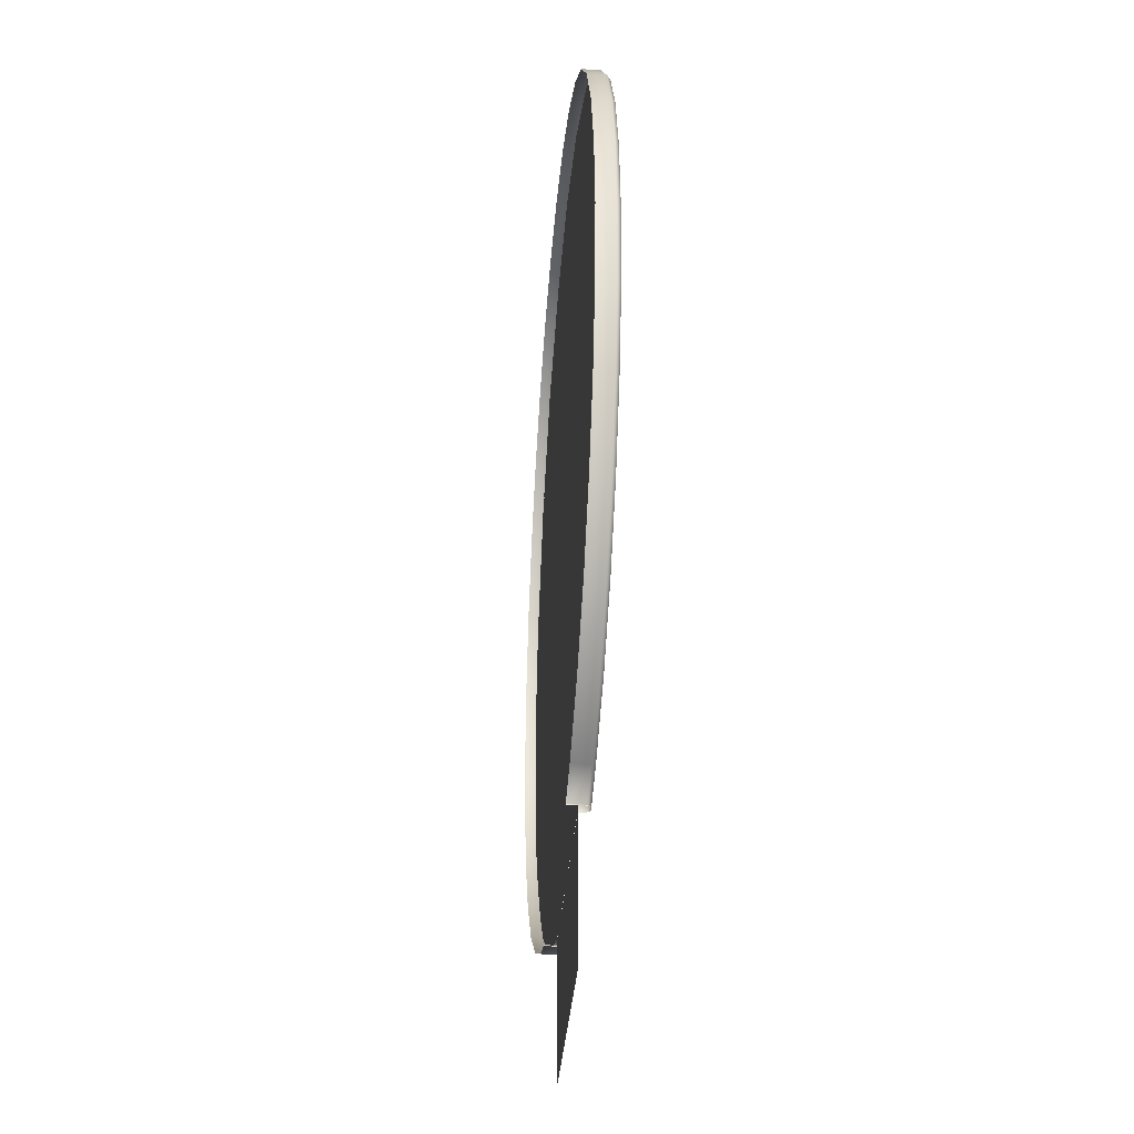
<metadata>
{"format":"obj","ext":"obj","renderer":"f3d","projection":"perspective","resolution":1024,"background":"white","views":[{"elev":-37.1,"azim":85.3,"up":"+Z"}]}
</metadata>
<code>
g road_arena_large
v 3 -2.687e-07 -1.669e-06
v 0 -2.687e-07 2
v 0 -2.687e-07 1.431e-06
v -3 -2.687e-07 0
v 0 -2.687e-07 1.431e-06
v 0 -2.687e-07 2
v 3.121 2.956e-06 21.92
v 8.936 2.956e-06 18.04
v 6.352 2.956e-06 20.46
v -8.84 2.956e-06 18.11
v -3.178 2.956e-06 21.88
v -6.323 2.956e-06 20.47
v 0 2.687e-07 8
v 0 1.585e-06 10
v -8.954 1.585e-06 4.031
v -7.878 2.687e-07 2.748
v 0 1.585e-06 10
v 0 1.344e-06 12
v -9.881 1.543e-06 5.413
v -8.954 1.585e-06 4.031
v 0 1.344e-06 12
v 0 1.344e-06 14
v -10.62 1.344e-06 6.917
v -9.881 1.543e-06 5.413
v 0 1.344e-06 14
v 0 1.881e-06 16
v -11.11 1.383e-06 8.593
v -10.62 1.344e-06 6.917
v 0 -2.687e-07 4
v 0 2.687e-07 6
v -6.499 2.687e-07 1.667
v -4.9 -2.687e-07 0.7333
v 0 2.687e-07 6
v 0 2.687e-07 8
v -7.878 2.687e-07 2.748
v -6.499 2.687e-07 1.667
v 0 -2.687e-07 2
v 0 -2.687e-07 4
v -4.9 -2.687e-07 0.7333
v -3 -2.687e-07 0
v 0 1.881e-06 16
v 0 1.881e-06 18
v -11.34 1.881e-06 10.44
v -11.11 1.383e-06 8.593
v 0 1.881e-06 18
v -11.27 1.881e-06 12.48
v -11.34 1.881e-06 10.44
v 0 1.881e-06 20
v 11.28 1.881e-06 12.48
v 11.34 1.881e-06 10.44
v 0 1.881e-06 20
v 0 2.418e-06 22
v -10.72 2.418e-06 14.86
v -11.27 1.881e-06 12.48
v -8.84 2.956e-06 18.11
v -10.72 2.418e-06 14.86
v 0 2.418e-06 22
v -3.178 2.956e-06 21.88
v 0 2.518e-06 22.37
v 7.855 2.687e-07 2.763
v 0 2.687e-07 8
v 0 2.687e-07 6
v 6.516 2.687e-07 1.656
v 4.914 -2.687e-07 0.7237
v 0 -2.687e-07 4
v 0 -2.687e-07 2
v 3 -2.687e-07 -1.669e-06
v 6.516 2.687e-07 1.656
v 0 2.687e-07 6
v 0 -2.687e-07 4
v 4.914 -2.687e-07 0.7237
v 8.953 1.585e-06 4.031
v 0 1.585e-06 10
v 0 2.687e-07 8
v 7.855 2.687e-07 2.763
v 10.62 1.344e-06 6.92
v 0 1.344e-06 14
v 0 1.344e-06 12
v 9.874 1.543e-06 5.417
v 9.874 1.543e-06 5.417
v 0 1.344e-06 12
v 0 1.585e-06 10
v 8.953 1.585e-06 4.031
v 10.68 2.418e-06 14.88
v 0 2.418e-06 22
v 0 1.881e-06 20
v 11.28 1.881e-06 12.48
v 11.13 1.383e-06 8.583
v 0 1.881e-06 16
v 0 1.344e-06 14
v 10.62 1.344e-06 6.92
v 11.34 1.881e-06 10.44
v 0 1.881e-06 18
v 0 1.881e-06 16
v 11.13 1.383e-06 8.583
v 0 2.418e-06 22
v 10.68 2.418e-06 14.88
v 8.936 2.956e-06 18.04
v 3.121 2.956e-06 21.92
v 0 2.518e-06 22.37
v -3 1.585e-06 0.1862
v -3 0.2 -0.03
v -3 1.317e-06 -0.03
v -3 0.2 0.1862
v -3.1 0.3 -0.03
v -3.1 0.3 0.113
v -3.3 -0.3 -0.03
v -3.3 0.2 9.537e-07
v -3.3 -0.3 9.537e-07
v -3.3 0.2 -0.03
v -3.2 0.3 0.04646
v -3.2 0.3 -0.03
v 3 1.317e-06 -0.03
v 3 0.2 0.1862
v 3 1.585e-06 0.1862
v 3 0.2 -0.03
v 3.1 0.3 0.113
v 3.1 0.3 -0.03
v -3.1 0.3 0.113
v -3.2 0.3 0.04646
v -3.2 0.3 -0.03
v -3.1 0.3 -0.03
v 3.1 0.3 -0.03
v 3.2 0.3 -0.03
v 3.2 0.3 0.04645
v 3.1 0.3 0.113
v 3.2 0.3 -0.03
v 3.3 0.2 0
v 3.2 0.3 0.04645
v 3.3 0.2 -0.03
v 3.3 -0.3 -0.03
v 3.3 -0.3 0
v -10.98 0.2 8.815
v -10.98 1.184e-06 8.815
v -11.2 1.478e-06 11
v -11.2 0.2 11
v 9.311 0.2 17.22
v 9.311 2.314e-06 17.22
v 10.35 2.054e-06 15.29
v 10.35 0.2 15.29
v 3.1 0.3 0.113
v 3.2 0.3 0.04645
v 4.362 0.3 0.4682
v 4.324 0.3 0.5611
v -11.2 0.2 11
v -11.2 1.478e-06 11
v -10.98 1.771e-06 13.18
v -10.98 0.2 13.18
v 4.324 0.3 0.5611
v 4.362 0.3 0.4682
v 6.333 0.3 1.522
v 6.277 0.3 1.605
v 8.061 0.3 2.939
v 7.99 0.3 3.01
v 9.478 0.3 4.667
v 9.395 0.3 4.723
v 10.53 0.3 6.638
v 10.44 0.3 6.676
v 11.18 0.3 8.776
v 11.08 0.3 8.796
v 11.4 0.3 11
v 11.3 0.3 11
v 11.18 0.3 13.22
v 11.08 0.3 13.2
v 10.53 0.3 15.36
v 10.44 0.3 15.32
v 9.478 0.3 17.33
v 9.395 0.3 17.28
v 8.061 0.3 19.06
v 7.99 0.3 18.99
v 6.333 0.3 20.48
v 6.277 0.3 20.39
v 4.362 0.3 21.53
v 4.324 0.3 21.44
v 2.224 0.3 22.18
v 2.204 0.3 22.08
v -4.814e-06 0.3 22.4
v -4.808e-06 0.3 22.3
v -2.224 0.3 22.18
v -2.204 0.3 22.08
v -4.362 0.3 21.53
v -4.324 0.3 21.44
v -6.333 0.3 20.48
v -6.277 0.3 20.39
v -8.061 0.3 19.06
v -7.99 0.3 18.99
v -9.478 0.3 17.33
v -9.395 0.3 17.28
v -10.53 0.3 15.36
v -10.44 0.3 15.32
v -11.18 0.3 13.22
v -11.08 0.3 13.2
v -11.4 0.3 11
v -11.3 0.3 11
v -11.18 0.3 8.776
v -11.08 0.3 8.796
v -10.53 0.3 6.638
v -10.44 0.3 6.676
v -9.478 0.3 4.667
v -9.395 0.3 4.723
v -8.061 0.3 2.939
v -7.99 0.3 3.01
v -6.333 0.3 1.522
v -6.277 0.3 1.605
v -4.362 0.3 0.4682
v -4.324 0.3 0.5611
v 10.35 0.2 15.29
v 10.35 2.054e-06 15.29
v 10.98 1.771e-06 13.18
v 10.98 0.2 13.18
v -10.98 0.2 13.18
v -10.98 1.771e-06 13.18
v -10.35 2.054e-06 15.29
v -10.35 0.2 15.29
v 10.98 0.2 13.18
v 10.98 1.771e-06 13.18
v 11.2 1.478e-06 11
v 11.2 0.2 11
v -10.35 0.2 15.29
v -10.35 2.054e-06 15.29
v -9.311 2.314e-06 17.22
v -9.311 0.2 17.22
v 11.2 0.2 11
v 11.2 1.478e-06 11
v 10.98 1.184e-06 8.815
v 10.98 0.2 8.815
v -9.311 0.2 17.22
v -9.311 2.314e-06 17.22
v -7.919 2.542e-06 18.92
v -7.919 0.2 18.92
v 10.98 0.2 8.815
v 10.98 1.184e-06 8.815
v 10.35 9.022e-07 6.715
v 10.35 0.2 6.715
v -7.919 0.2 18.92
v -7.919 2.542e-06 18.92
v -6.222 2.729e-06 20.31
v -6.222 0.2 20.31
v 6.222 0.2 1.689
v 6.222 2.269e-07 1.689
v 4.285 8.786e-08 0.6539
v 4.285 0.2 0.6539
v 10.35 0.2 6.715
v 10.35 9.022e-07 6.715
v 9.311 6.42e-07 4.778
v 9.311 0.2 4.778
v -6.222 0.2 20.31
v -6.222 2.729e-06 20.31
v -4.286 2.868e-06 21.35
v -4.286 0.2 21.35
v 9.311 0.2 4.778
v 9.311 6.42e-07 4.778
v 7.919 4.14e-07 3.081
v 7.919 0.2 3.081
v -4.286 0.2 21.35
v -4.286 2.868e-06 21.35
v -2.185 2.954e-06 21.98
v -2.185 0.2 21.98
v -3 0.2 0.1862
v -3 1.585e-06 0.1862
v -4.286 8.786e-08 0.6539
v -4.286 0.2 0.6539
v 7.919 0.2 3.081
v 7.919 4.14e-07 3.081
v 6.222 2.269e-07 1.689
v 6.222 0.2 1.689
v -2.185 0.2 21.98
v -2.185 2.954e-06 21.98
v -4.802e-06 2.983e-06 22.2
v -4.802e-06 0.2 22.2
v -4.286 0.2 0.6539
v -4.286 8.786e-08 0.6539
v -6.222 2.269e-07 1.689
v -6.222 0.2 1.689
v -4.802e-06 0.2 22.2
v -4.802e-06 2.983e-06 22.2
v 2.185 2.954e-06 21.98
v 2.185 0.2 21.98
v -6.222 0.2 1.689
v -6.222 2.269e-07 1.689
v -7.919 4.14e-07 3.081
v -7.919 0.2 3.081
v 4.285 0.2 0.6539
v 4.285 8.786e-08 0.6539
v 3 1.585e-06 0.1862
v 3 0.2 0.1862
v 2.185 0.2 21.98
v 2.185 2.954e-06 21.98
v 4.285 2.868e-06 21.35
v 4.285 0.2 21.35
v -7.919 0.2 3.081
v -7.919 4.14e-07 3.081
v -9.311 6.42e-07 4.778
v -9.311 0.2 4.778
v 4.285 0.2 21.35
v 4.285 2.868e-06 21.35
v 6.222 2.729e-06 20.31
v 6.222 0.2 20.31
v -9.311 0.2 4.778
v -9.311 6.42e-07 4.778
v -10.35 9.022e-07 6.714
v -10.35 0.2 6.714
v 6.222 0.2 20.31
v 6.222 2.729e-06 20.31
v 7.919 2.542e-06 18.92
v 7.919 0.2 18.92
v -10.35 0.2 6.714
v -10.35 9.022e-07 6.714
v -10.98 1.184e-06 8.815
v -10.98 0.2 8.815
v -4.324 0.3 0.5611
v -4.362 0.3 0.4682
v -3.2 0.3 0.04646
v -3.1 0.3 0.113
v 7.919 0.2 18.92
v 7.919 2.542e-06 18.92
v 9.311 2.314e-06 17.22
v 9.311 0.2 17.22
v 9.562 -0.3 4.611
v 10.62 0.2 6.599
v 9.562 0.2 4.611
v 10.62 -0.3 6.599
v 11.28 0.2 8.756
v 10.62 0.2 6.599
v 11.28 -0.3 8.756
v 11.5 0.2 11
v 11.28 0.2 8.756
v 11.5 -0.3 11
v 11.28 0.2 13.24
v 11.5 0.2 11
v 11.28 -0.3 13.24
v 8.132 -0.3 2.868
v 9.562 0.2 4.611
v 8.132 0.2 2.868
v 6.389 -0.3 1.438
v 6.389 0.2 1.438
v 4.401 -0.3 0.3754
v 4.401 0.2 0.3754
v 3.3 -0.3 0
v 3.3 0.2 0
v 10.62 0.2 15.4
v 11.28 0.2 13.24
v 10.62 -0.3 15.4
v 9.562 0.2 17.39
v 9.562 -0.3 17.39
v 8.132 0.2 19.13
v 8.132 -0.3 19.13
v 6.389 0.2 20.56
v 6.389 -0.3 20.56
v 4.401 0.2 21.62
v 4.401 -0.3 21.62
v 2.244 0.2 22.28
v 4.401 0.2 21.62
v 2.244 -0.3 22.28
v -4.82e-06 0.2 22.5
v 2.244 0.2 22.28
v -4.82e-06 -0.3 22.5
v -2.244 0.2 22.28
v -2.244 -0.3 22.28
v -4.401 0.2 21.62
v -2.244 0.2 22.28
v -4.401 -0.3 21.62
v -6.389 0.2 20.56
v -4.401 0.2 21.62
v -6.389 -0.3 20.56
v -8.132 0.2 19.13
v -8.132 -0.3 19.13
v -9.562 0.2 17.39
v -9.562 -0.3 17.39
v -10.62 0.2 15.4
v -10.62 -0.3 15.4
v -11.28 0.2 13.24
v -10.62 0.2 15.4
v -11.28 -0.3 13.24
v -11.5 0.2 11
v -11.28 0.2 13.24
v -11.5 -0.3 11
v -11.28 0.2 8.756
v -11.5 0.2 11
v -11.28 -0.3 8.756
v -10.62 0.2 6.599
v -11.28 0.2 8.756
v -10.62 -0.3 6.599
v -9.562 0.2 4.611
v -10.62 0.2 6.599
v -9.562 -0.3 4.611
v -8.132 0.2 2.868
v -8.132 -0.3 2.868
v -6.389 0.2 1.438
v -6.389 -0.3 1.438
v -4.401 0.2 0.3754
v -6.389 0.2 1.438
v -4.401 -0.3 0.3754
v -3.3 -0.3 9.537e-07
v -3.3 0.2 9.537e-07
v -4.401 0.2 0.3754
v 4.401 0.2 0.3754
v 4.362 0.3 0.4682
v 3.2 0.3 0.04645
v 3.3 0.2 0
v 6.389 0.2 1.438
v 4.362 0.3 0.4682
v 4.401 0.2 0.3754
v 6.333 0.3 1.522
v 8.132 0.2 2.868
v 8.061 0.3 2.939
v 9.562 0.2 4.611
v 9.478 0.3 4.667
v 10.62 0.2 6.599
v 10.53 0.3 6.638
v 11.28 0.2 8.756
v 11.18 0.3 8.776
v 11.5 0.2 11
v 11.4 0.3 11
v 11.28 0.2 13.24
v 11.18 0.3 13.22
v 10.62 0.2 15.4
v 10.53 0.3 15.36
v 9.562 0.2 17.39
v 9.478 0.3 17.33
v 8.132 0.2 19.13
v 8.061 0.3 19.06
v 6.389 0.2 20.56
v 6.333 0.3 20.48
v 4.401 0.2 21.62
v 4.362 0.3 21.53
v 2.244 0.2 22.28
v 2.224 0.3 22.18
v -4.82e-06 0.2 22.5
v 2.224 0.3 22.18
v 2.244 0.2 22.28
v -4.814e-06 0.3 22.4
v -2.244 0.2 22.28
v -2.224 0.3 22.18
v -4.401 0.2 21.62
v -2.224 0.3 22.18
v -2.244 0.2 22.28
v -4.362 0.3 21.53
v -6.389 0.2 20.56
v -6.333 0.3 20.48
v -8.132 0.2 19.13
v -8.061 0.3 19.06
v -9.562 0.2 17.39
v -9.478 0.3 17.33
v -10.62 0.2 15.4
v -10.53 0.3 15.36
v -11.28 0.2 13.24
v -11.18 0.3 13.22
v -11.5 0.2 11
v -11.4 0.3 11
v -11.28 0.2 8.756
v -11.18 0.3 8.776
v -10.62 0.2 6.599
v -10.53 0.3 6.638
v -9.562 0.2 4.611
v -9.478 0.3 4.667
v -8.132 0.2 2.868
v -8.061 0.3 2.939
v -6.389 0.2 1.438
v -6.333 0.3 1.522
v -4.401 0.2 0.3754
v -4.362 0.3 0.4682
v -3.3 0.2 9.537e-07
v -3.2 0.3 0.04646
v -4.362 0.3 0.4682
v -4.401 0.2 0.3754
v 4.324 0.3 0.5611
v 4.285 0.2 0.6539
v 3 0.2 0.1862
v 3.1 0.3 0.113
v 6.277 0.3 1.605
v 6.222 0.2 1.689
v 4.285 0.2 0.6539
v 4.324 0.3 0.5611
v 7.99 0.3 3.01
v 6.222 0.2 1.689
v 7.919 0.2 3.081
v 9.395 0.3 4.723
v 9.311 0.2 4.778
v 10.44 0.3 6.676
v 10.35 0.2 6.715
v 11.08 0.3 8.796
v 10.98 0.2 8.815
v 11.3 0.3 11
v 11.2 0.2 11
v 11.08 0.3 13.2
v 10.98 0.2 13.18
v 10.44 0.3 15.32
v 10.35 0.2 15.29
v 9.395 0.3 17.28
v 9.311 0.2 17.22
v 7.99 0.3 18.99
v 7.919 0.2 18.92
v 6.277 0.3 20.39
v 6.222 0.2 20.31
v 4.324 0.3 21.44
v 6.222 0.2 20.31
v 4.285 0.2 21.35
v 2.204 0.3 22.08
v 4.285 0.2 21.35
v 4.324 0.3 21.44
v 2.185 0.2 21.98
v -4.808e-06 0.3 22.3
v -4.802e-06 0.2 22.2
v -2.204 0.3 22.08
v -2.185 0.2 21.98
v -4.324 0.3 21.44
v -4.286 0.2 21.35
v -2.185 0.2 21.98
v -2.204 0.3 22.08
v -6.277 0.3 20.39
v -6.222 0.2 20.31
v -4.286 0.2 21.35
v -4.324 0.3 21.44
v -7.99 0.3 18.99
v -6.222 0.2 20.31
v -7.919 0.2 18.92
v -9.395 0.3 17.28
v -7.919 0.2 18.92
v -9.311 0.2 17.22
v -10.44 0.3 15.32
v -10.35 0.2 15.29
v -11.08 0.3 13.2
v -10.98 0.2 13.18
v -11.3 0.3 11
v -11.2 0.2 11
v -11.08 0.3 8.796
v -10.98 0.2 8.815
v -10.44 0.3 6.676
v -10.35 0.2 6.714
v -9.395 0.3 4.723
v -9.311 0.2 4.778
v -7.99 0.3 3.01
v -7.919 0.2 3.081
v -6.277 0.3 1.605
v -6.222 0.2 1.689
v -4.324 0.3 0.5611
v -6.222 0.2 1.689
v -4.286 0.2 0.6539
v -3.1 0.3 0.113
v -3 0.2 0.1862
v -4.286 0.2 0.6539
v -4.324 0.3 0.5611
v -2 0.002002 -1
v -2 0.002002 4.768e-07
v -3 0.002002 4.768e-07
v -3 0.002002 -1
v -1 0.002002 -2
v -1 0.002002 -1
v -2 0.002002 -2
v 0 0.002001 -3
v -1 0.002002 -3
v 0 0.002002 -2
v -2 0.002001 -3
v -3 0.002002 -2
v -3 0.002001 -3
v 0 0.002002 -1
v -1 0.002002 4.768e-07
v 0 0.002002 9.537e-07
v 1 0.002002 -2
v 1 0.002002 -1
v 2 0.002001 -3
v 1 0.002001 -3
v 2 0.002002 -2
v 2 0.002002 -1
v 1 0.002002 0
v 2 0.002002 4.768e-07
v 3 0.002002 -2
v 3 0.002002 -1
v 1 0.002002 -1
v 1 0.002002 0
v 0 0.002002 9.537e-07
v 0 0.002002 -1
v 0 0.002002 -2
v -1 0.002002 -1
v -1 0.002002 -2
v 1 0.002001 -3
v 0 0.002001 -3
v 1 0.002002 -2
v 2 0.002002 -2
v 2 0.002002 -1
v -1 0.002002 4.768e-07
v -2 0.002002 4.768e-07
v -2 0.002002 -1
v 3 0.002001 -3
v 3 0.002002 -2
v 2 0.002001 -3
v 3 0.002002 -1
v 2 0.002002 4.768e-07
v 3 0.002002 9.537e-07
v -2 0.002002 -2
v -3 0.002002 -1
v -3 0.002002 -2
v -1 0.002002 -3
v -2 0.002001 -3
v 1 0.002001 -4
v 1 0.002001 -3
v 0 0.002001 -3
v 0 0.002001 -4
v -1 0.002001 -4
v -1 0.002002 -3
v -2 0.002001 -3
v -2 0.002001 -4
v 3 0.002001 -4
v 3 0.002001 -3
v 2 0.002001 -3
v 2 0.002001 -4
v -2 0.002001 -4
v -2 0.002001 -3
v -3 0.002001 -3
v -3 0.002001 -4
v 2 0.002001 -4
v 2 0.002001 -3
v 1 0.002001 -3
v 1 0.002001 -4
v 0 0.002001 -4
v 0 0.002001 -3
v -1 0.002002 -3
v -1 0.002001 -4
g road_arena_large_0
f 3 2 1
f 6 5 4
f 9 8 7
f 12 11 10
f 15 14 13
f 16 15 13
f 19 18 17
f 20 19 17
f 23 22 21
f 24 23 21
f 27 26 25
f 28 27 25
f 31 30 29
f 32 31 29
f 35 34 33
f 36 35 33
f 39 38 37
f 40 39 37
f 43 42 41
f 44 43 41
f 47 46 45
f 46 48 45
f 45 48 49
f 50 45 49
f 53 52 51
f 54 53 51
f 57 56 55
f 55 58 57
f 58 59 57
f 62 61 60
f 63 62 60
f 66 65 64
f 67 66 64
f 70 69 68
f 71 70 68
f 74 73 72
f 75 74 72
f 78 77 76
f 79 78 76
f 82 81 80
f 83 82 80
f 86 85 84
f 87 86 84
f 90 89 88
f 91 90 88
f 94 93 92
f 95 94 92
f 98 97 96
f 96 99 98
f 96 100 99
f 103 102 101
f 102 104 101
f 104 102 105
f 106 104 105
f 109 108 107
f 108 110 107
f 110 108 111
f 112 110 111
f 115 114 113
f 114 116 113
f 114 117 116
f 117 118 116
f 121 120 119
f 122 121 119
f 125 124 123
f 126 125 123
f 129 128 127
f 128 130 127
f 130 128 131
f 128 132 131
f 135 134 133
f 136 135 133
f 139 138 137
f 140 139 137
f 143 142 141
f 144 143 141
f 147 146 145
f 148 147 145
f 151 150 149
f 152 151 149
f 153 151 152
f 154 153 152
f 155 153 154
f 156 155 154
f 157 155 156
f 158 157 156
f 159 157 158
f 160 159 158
f 161 159 160
f 162 161 160
f 163 161 162
f 164 163 162
f 165 163 164
f 166 165 164
f 167 165 166
f 168 167 166
f 169 167 168
f 170 169 168
f 171 169 170
f 172 171 170
f 173 171 172
f 174 173 172
f 175 173 174
f 176 175 174
f 177 175 176
f 178 177 176
f 179 177 178
f 180 179 178
f 181 179 180
f 182 181 180
f 183 181 182
f 184 183 182
f 185 183 184
f 186 185 184
f 187 185 186
f 188 187 186
f 189 187 188
f 190 189 188
f 191 189 190
f 192 191 190
f 193 191 192
f 194 193 192
f 195 193 194
f 196 195 194
f 197 195 196
f 198 197 196
f 199 197 198
f 200 199 198
f 201 199 200
f 202 201 200
f 203 201 202
f 204 203 202
f 205 203 204
f 206 205 204
f 209 208 207
f 210 209 207
f 213 212 211
f 214 213 211
f 217 216 215
f 218 217 215
f 221 220 219
f 222 221 219
f 225 224 223
f 226 225 223
f 229 228 227
f 230 229 227
f 233 232 231
f 234 233 231
f 237 236 235
f 238 237 235
f 241 240 239
f 242 241 239
f 245 244 243
f 246 245 243
f 249 248 247
f 250 249 247
f 253 252 251
f 254 253 251
f 257 256 255
f 258 257 255
f 261 260 259
f 262 261 259
f 265 264 263
f 266 265 263
f 269 268 267
f 270 269 267
f 273 272 271
f 274 273 271
f 277 276 275
f 278 277 275
f 281 280 279
f 282 281 279
f 285 284 283
f 286 285 283
f 289 288 287
f 290 289 287
f 293 292 291
f 294 293 291
f 297 296 295
f 298 297 295
f 301 300 299
f 302 301 299
f 305 304 303
f 306 305 303
f 309 308 307
f 310 309 307
f 313 312 311
f 314 313 311
f 317 316 315
f 318 317 315
f 321 320 319
f 320 322 319
f 324 323 322
f 323 325 322
f 327 326 325
f 326 328 325
f 330 329 328
f 329 331 328
f 333 319 332
f 334 333 332
f 334 332 335
f 336 334 335
f 336 335 337
f 338 336 337
f 338 337 339
f 340 338 339
f 342 341 331
f 341 343 331
f 341 344 343
f 344 345 343
f 344 346 345
f 346 347 345
f 346 348 347
f 348 349 347
f 348 350 349
f 350 351 349
f 353 352 351
f 352 354 351
f 356 355 354
f 355 357 354
f 355 358 357
f 358 359 357
f 361 360 359
f 360 362 359
f 364 363 362
f 363 365 362
f 363 366 365
f 366 367 365
f 366 368 367
f 368 369 367
f 368 370 369
f 370 371 369
f 373 372 371
f 372 374 371
f 376 375 374
f 375 377 374
f 379 378 377
f 378 380 377
f 382 381 380
f 381 383 380
f 385 384 383
f 384 386 383
f 384 387 386
f 387 388 386
f 387 389 388
f 389 390 388
f 392 391 390
f 391 393 390
f 395 394 393
f 396 395 393
f 399 398 397
f 400 399 397
f 403 402 401
f 402 404 401
f 401 404 405
f 404 406 405
f 405 406 407
f 406 408 407
f 407 408 409
f 408 410 409
f 409 410 411
f 410 412 411
f 411 412 413
f 412 414 413
f 413 414 415
f 414 416 415
f 415 416 417
f 416 418 417
f 417 418 419
f 418 420 419
f 419 420 421
f 420 422 421
f 421 422 423
f 422 424 423
f 423 424 425
f 424 426 425
f 425 426 427
f 426 428 427
f 431 430 429
f 430 432 429
f 429 432 433
f 432 434 433
f 437 436 435
f 436 438 435
f 435 438 439
f 438 440 439
f 439 440 441
f 440 442 441
f 441 442 443
f 442 444 443
f 443 444 445
f 444 446 445
f 445 446 447
f 446 448 447
f 447 448 449
f 448 450 449
f 449 450 451
f 450 452 451
f 451 452 453
f 452 454 453
f 453 454 455
f 454 456 455
f 455 456 457
f 456 458 457
f 457 458 459
f 458 460 459
f 459 460 461
f 460 462 461
f 465 464 463
f 466 465 463
f 469 468 467
f 470 469 467
f 473 472 471
f 474 473 471
f 471 476 475
f 476 477 475
f 475 477 478
f 477 479 478
f 478 479 480
f 479 481 480
f 480 481 482
f 481 483 482
f 482 483 484
f 483 485 484
f 484 485 486
f 485 487 486
f 486 487 488
f 487 489 488
f 488 489 490
f 489 491 490
f 490 491 492
f 491 493 492
f 492 493 494
f 493 495 494
f 494 497 496
f 497 498 496
f 501 500 499
f 500 502 499
f 499 502 503
f 502 504 503
f 503 504 505
f 504 506 505
f 509 508 507
f 510 509 507
f 513 512 511
f 514 513 511
f 511 516 515
f 516 517 515
f 515 519 518
f 519 520 518
f 518 520 521
f 520 522 521
f 521 522 523
f 522 524 523
f 523 524 525
f 524 526 525
f 525 526 527
f 526 528 527
f 527 528 529
f 528 530 529
f 529 530 531
f 530 532 531
f 531 532 533
f 532 534 533
f 533 534 535
f 534 536 535
f 535 538 537
f 538 539 537
f 542 541 540
f 543 542 540
g road_arena_large_1
f 546 545 544
f 547 546 544
f 544 549 548
f 550 544 548
f 552 548 551
f 548 553 551
f 555 550 554
f 556 555 554
f 549 558 557
f 558 559 557
f 553 557 560
f 557 561 560
f 563 560 562
f 560 564 562
f 561 566 565
f 566 567 565
f 564 565 568
f 565 569 568
f 572 571 570
f 573 572 570
f 575 573 574
f 576 575 574
f 578 574 577
f 574 579 577
f 579 570 580
f 570 581 580
f 583 582 575
f 584 583 575
f 580 586 585
f 587 580 585
f 581 589 588
f 589 590 588
f 592 584 591
f 593 592 591
f 591 576 594
f 595 591 594
f 598 597 596
f 599 598 596
f 602 601 600
f 603 602 600
f 606 605 604
f 607 606 604
f 610 609 608
f 611 610 608
f 614 613 612
f 615 614 612
f 618 617 616
f 619 618 616

</code>
